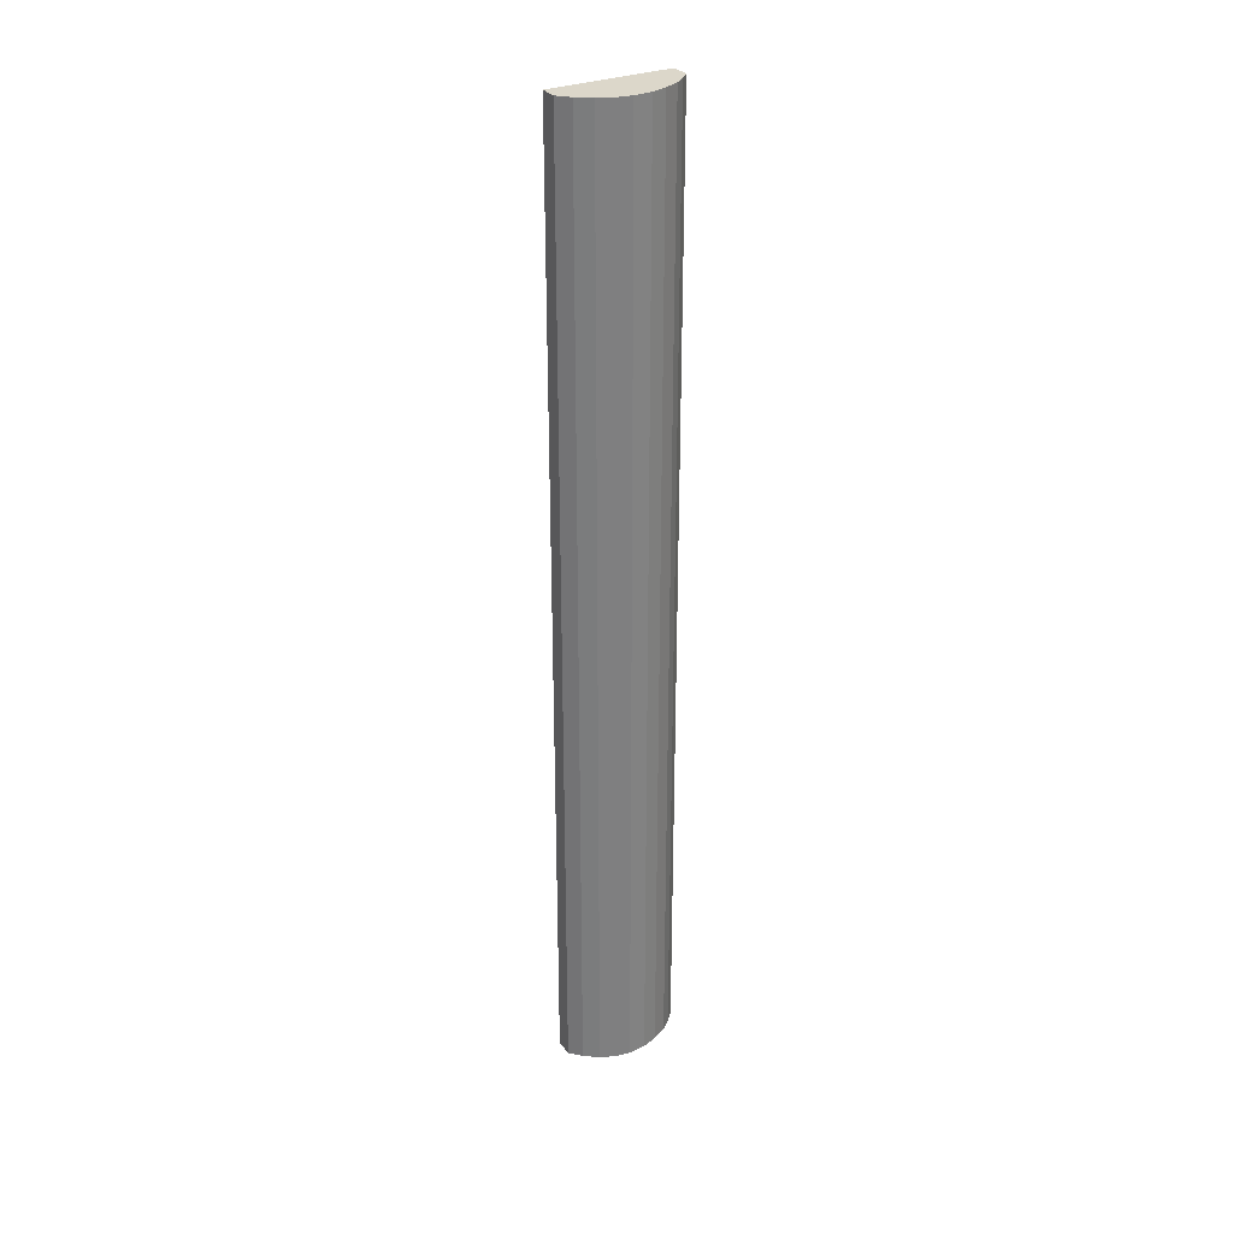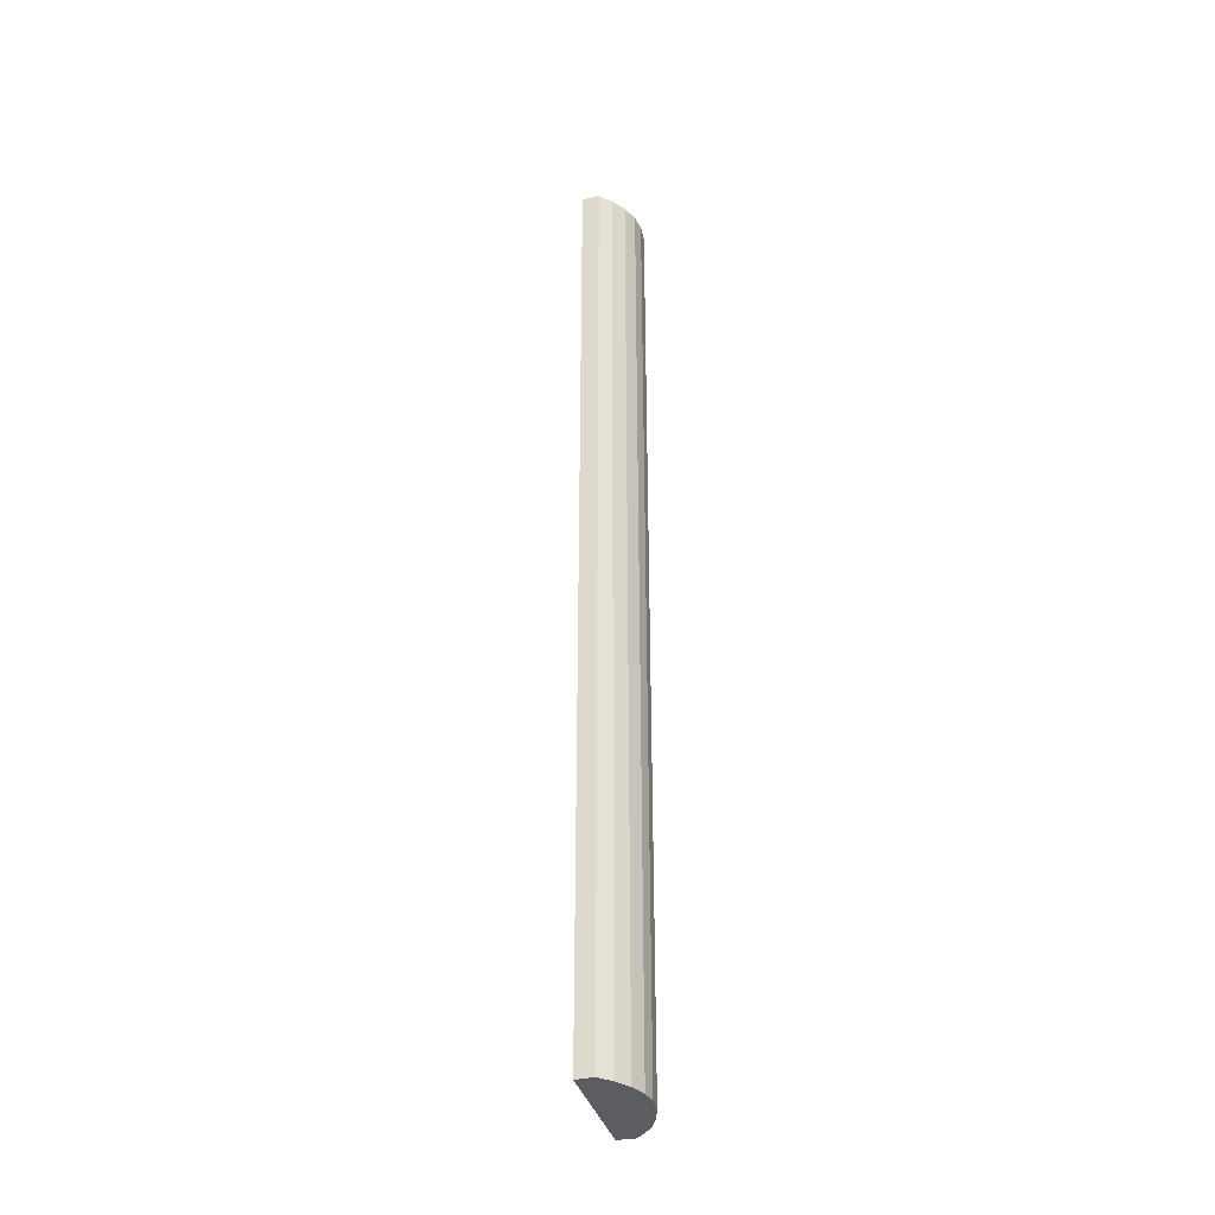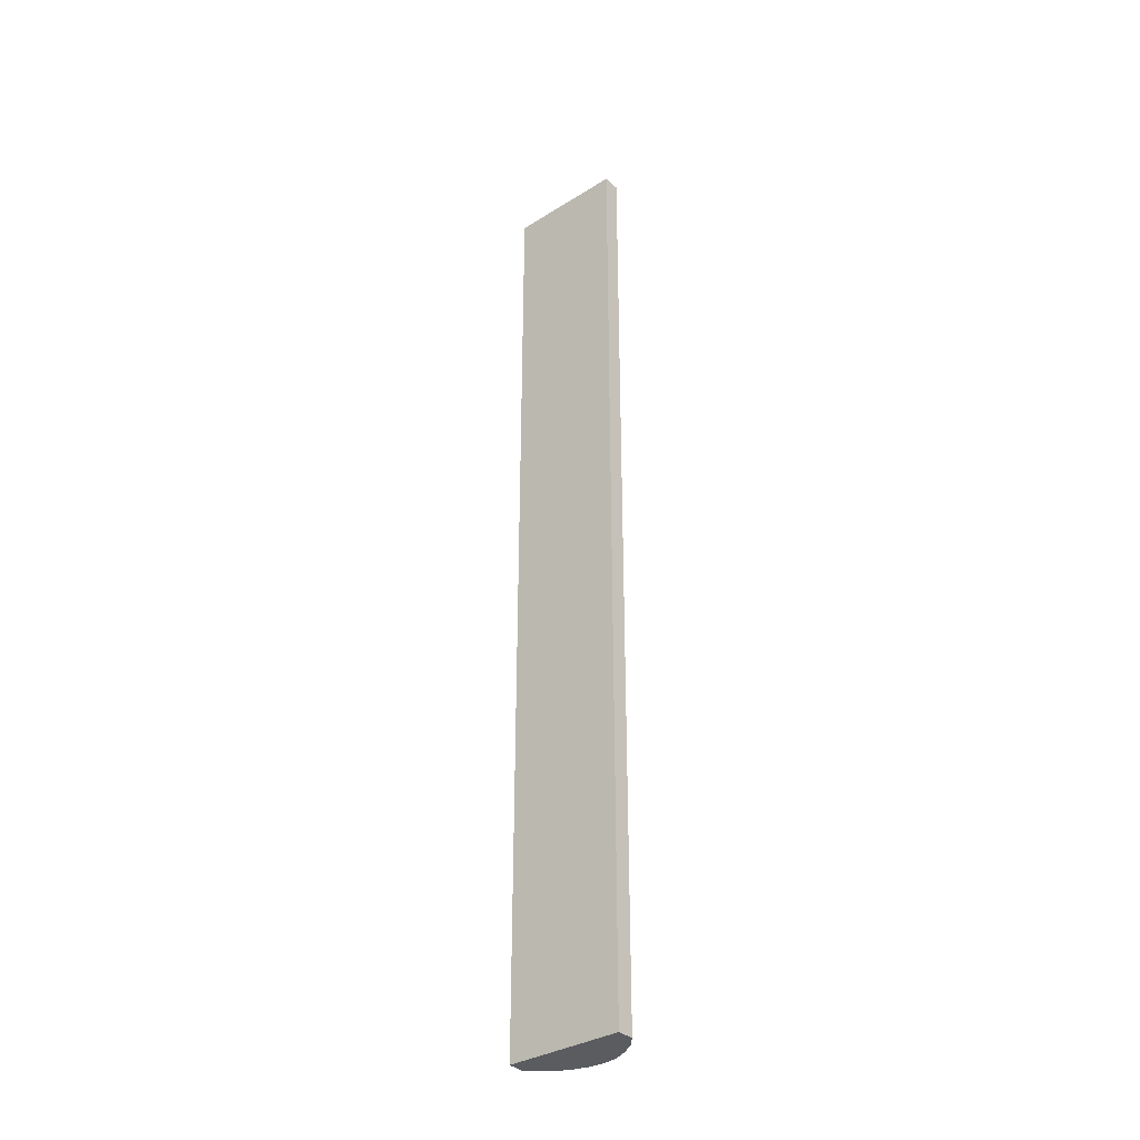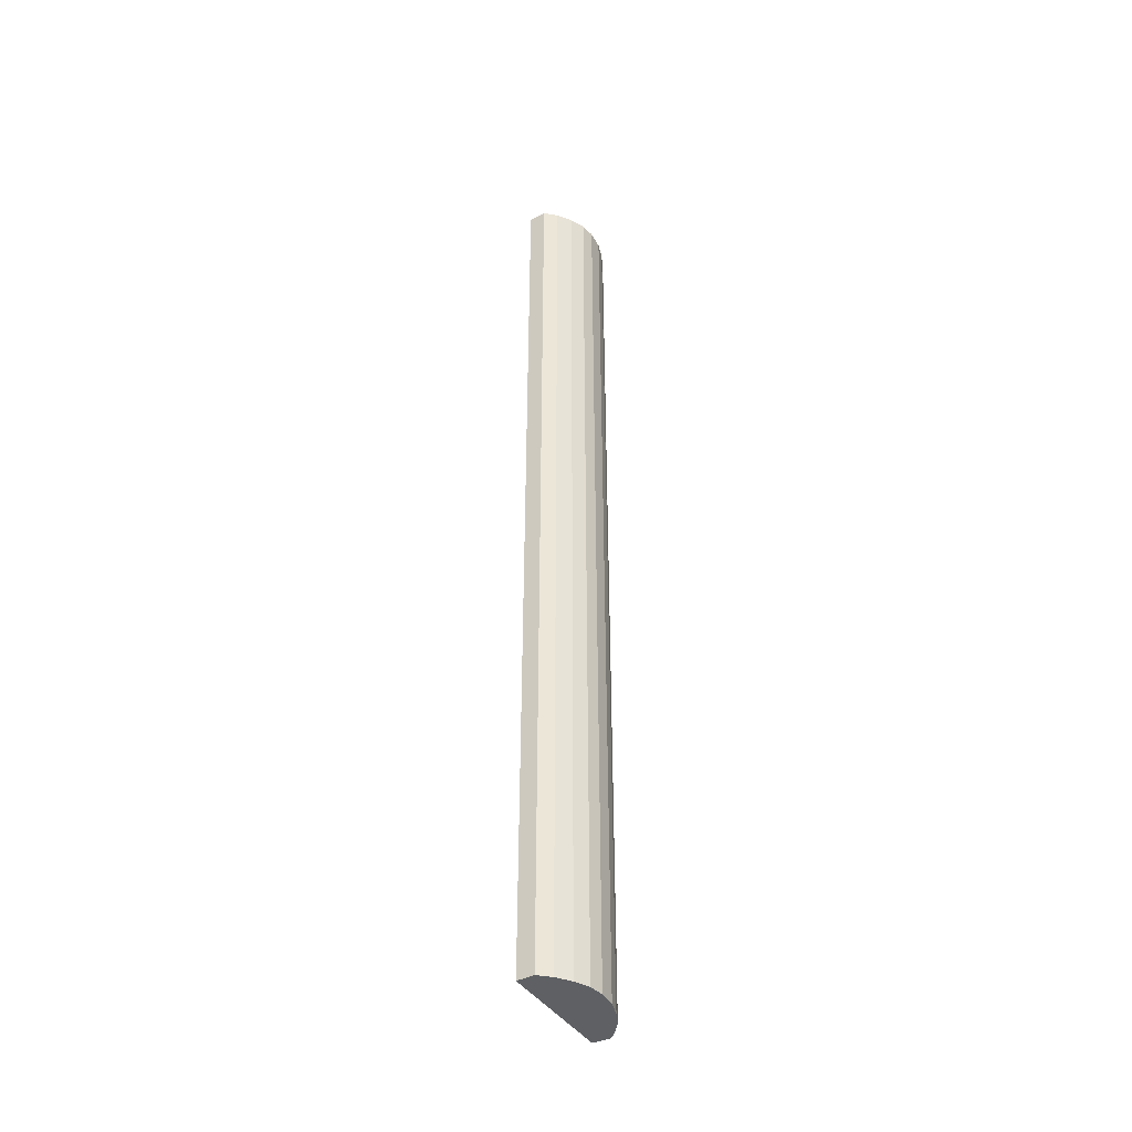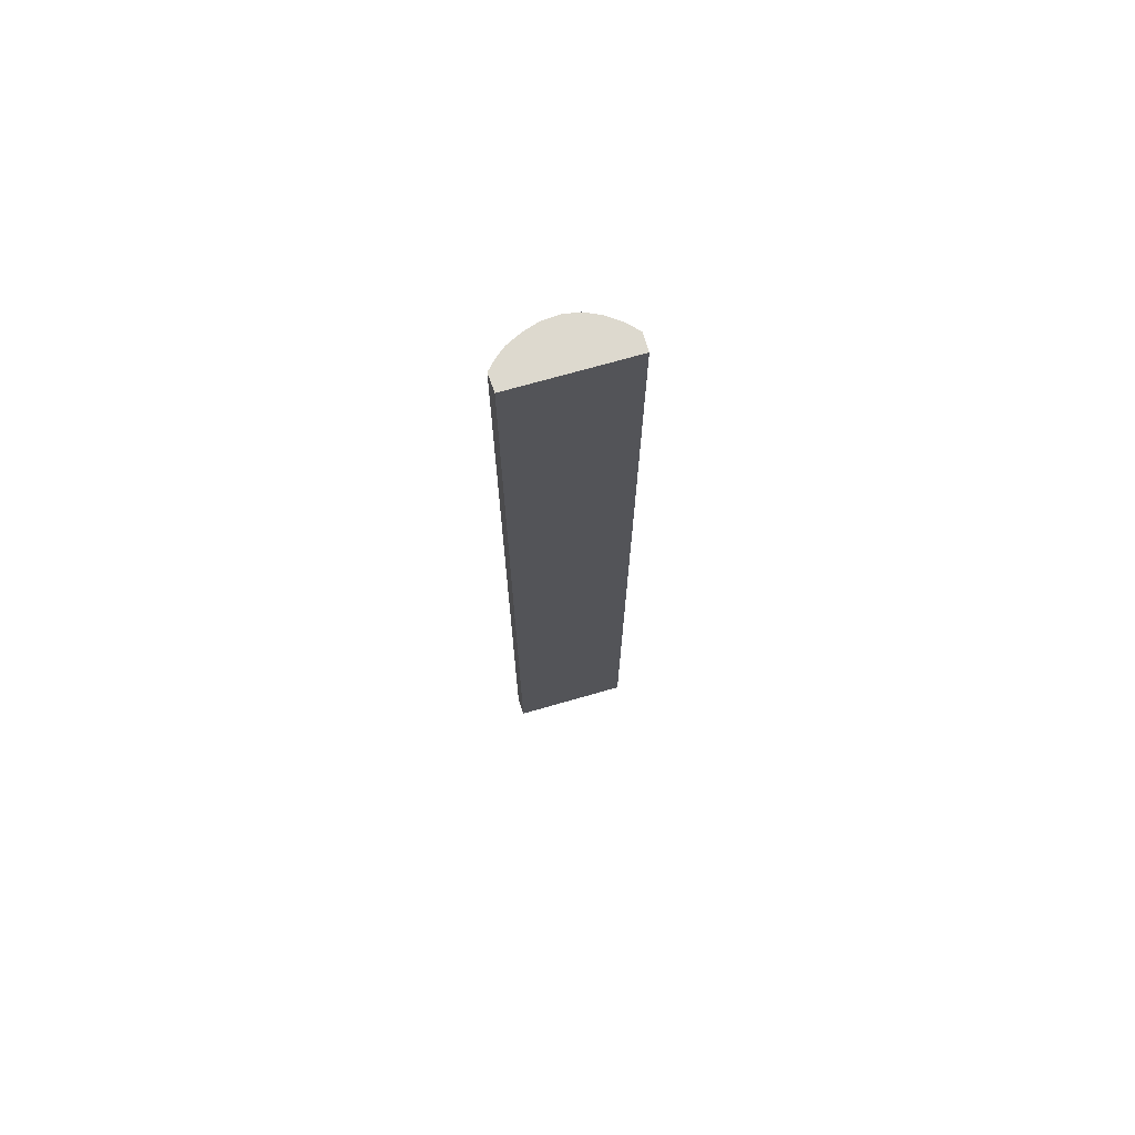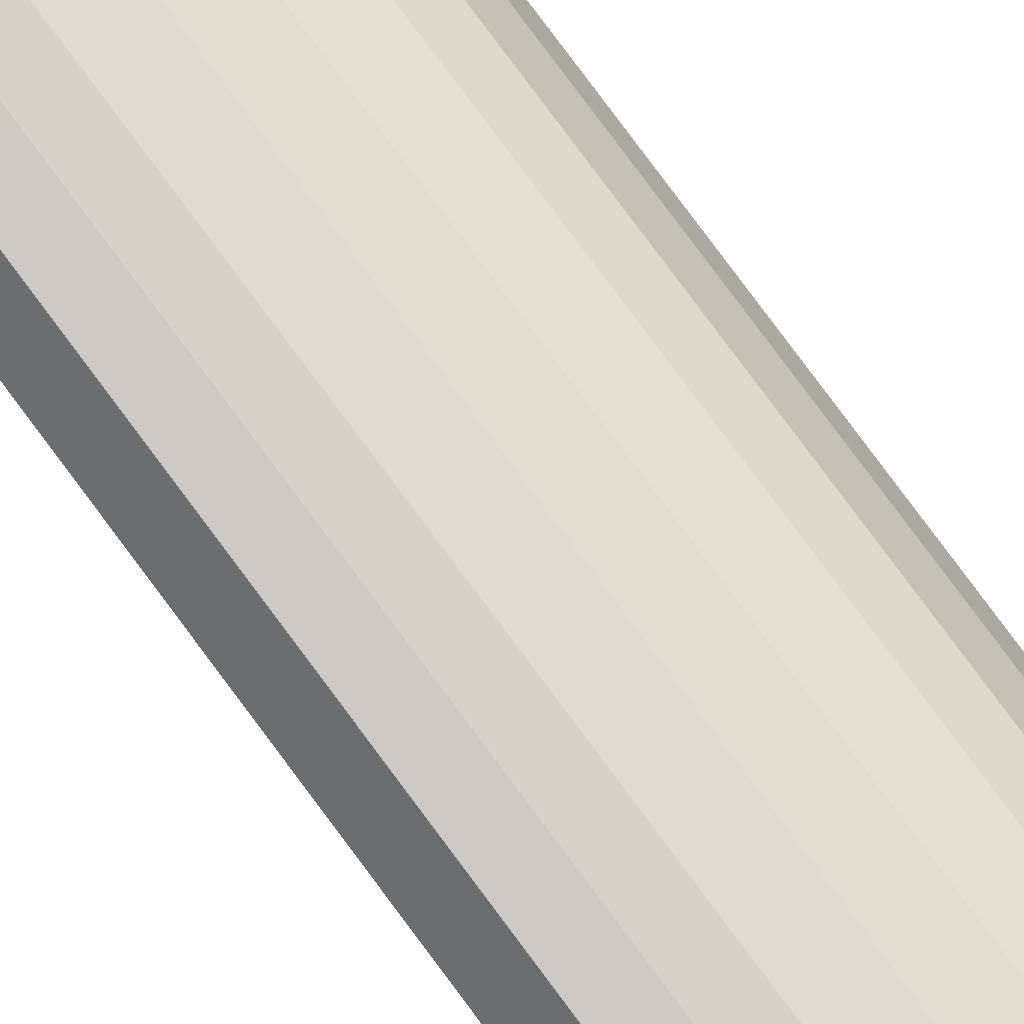
<metadata>
{"format":"obj","ext":"obj","renderer":"f3d","projection":"perspective","resolution":1024,"background":"white","views":[{"elev":30.5,"azim":-67.6,"up":"+Y"},{"elev":-37.0,"azim":-112.0,"up":"+Y"},{"elev":-34.2,"azim":-177.6,"up":"+Y"},{"elev":-42.1,"azim":-96.4,"up":"+Y"},{"elev":71.7,"azim":126.3,"up":"+Y"},{"elev":77.5,"azim":143.6,"up":"+Z"}]}
</metadata>
<code>
v  0.044 29.41 0.465
v  0.323 29.41 -0.419
v  0 29.41 1.801e-15
v  3.166 29.41 1.777
v  0.192 29.41 0.96
v  0.416 29.41 1.395
v  0.723 29.41 1.726
v  1.164 29.41 2.019
v  1.621 29.41 2.185
v  2.1 29.41 2.284
v  2.475 29.41 2.277
v  2.865 29.41 2.218
v  0.416 -8.542e-17 1.395
v  0.723 -1.057e-16 1.726
v  1.164 -1.236e-16 2.019
v  0.192 -5.878e-17 0.96
v  1.621 -1.338e-16 2.185
v  2.1 -1.399e-16 2.284
v  2.475 -1.394e-16 2.277
v  2.865 -1.358e-16 2.218
v  3.166 -1.088e-16 1.777
v  0.323 2.566e-17 -0.419
v  0 0 0
v  0.044 -2.847e-17 0.465
g defaultobject
f 1 2 3
f 2 1 4
f 4 1 5
f 4 5 6
f 4 6 7
f 4 7 8
f 4 8 9
f 4 9 10
f 4 10 11
f 4 11 12
f 13 7 6
f 7 13 14
f 14 8 7
f 8 14 15
f 16 6 5
f 6 16 13
f 15 9 8
f 9 15 17
f 17 10 9
f 10 17 18
f 18 11 10
f 11 18 19
f 19 12 11
f 12 19 20
f 20 4 12
f 4 20 21
f 21 2 4
f 2 21 22
f 22 3 2
f 3 22 23
f 23 1 3
f 1 23 24
f 24 5 1
f 5 24 16
f 21 23 22
f 23 21 24
f 24 21 16
f 16 21 13
f 13 21 14
f 14 21 15
f 15 21 17
f 17 21 18
f 18 21 19
f 19 21 20

</code>
